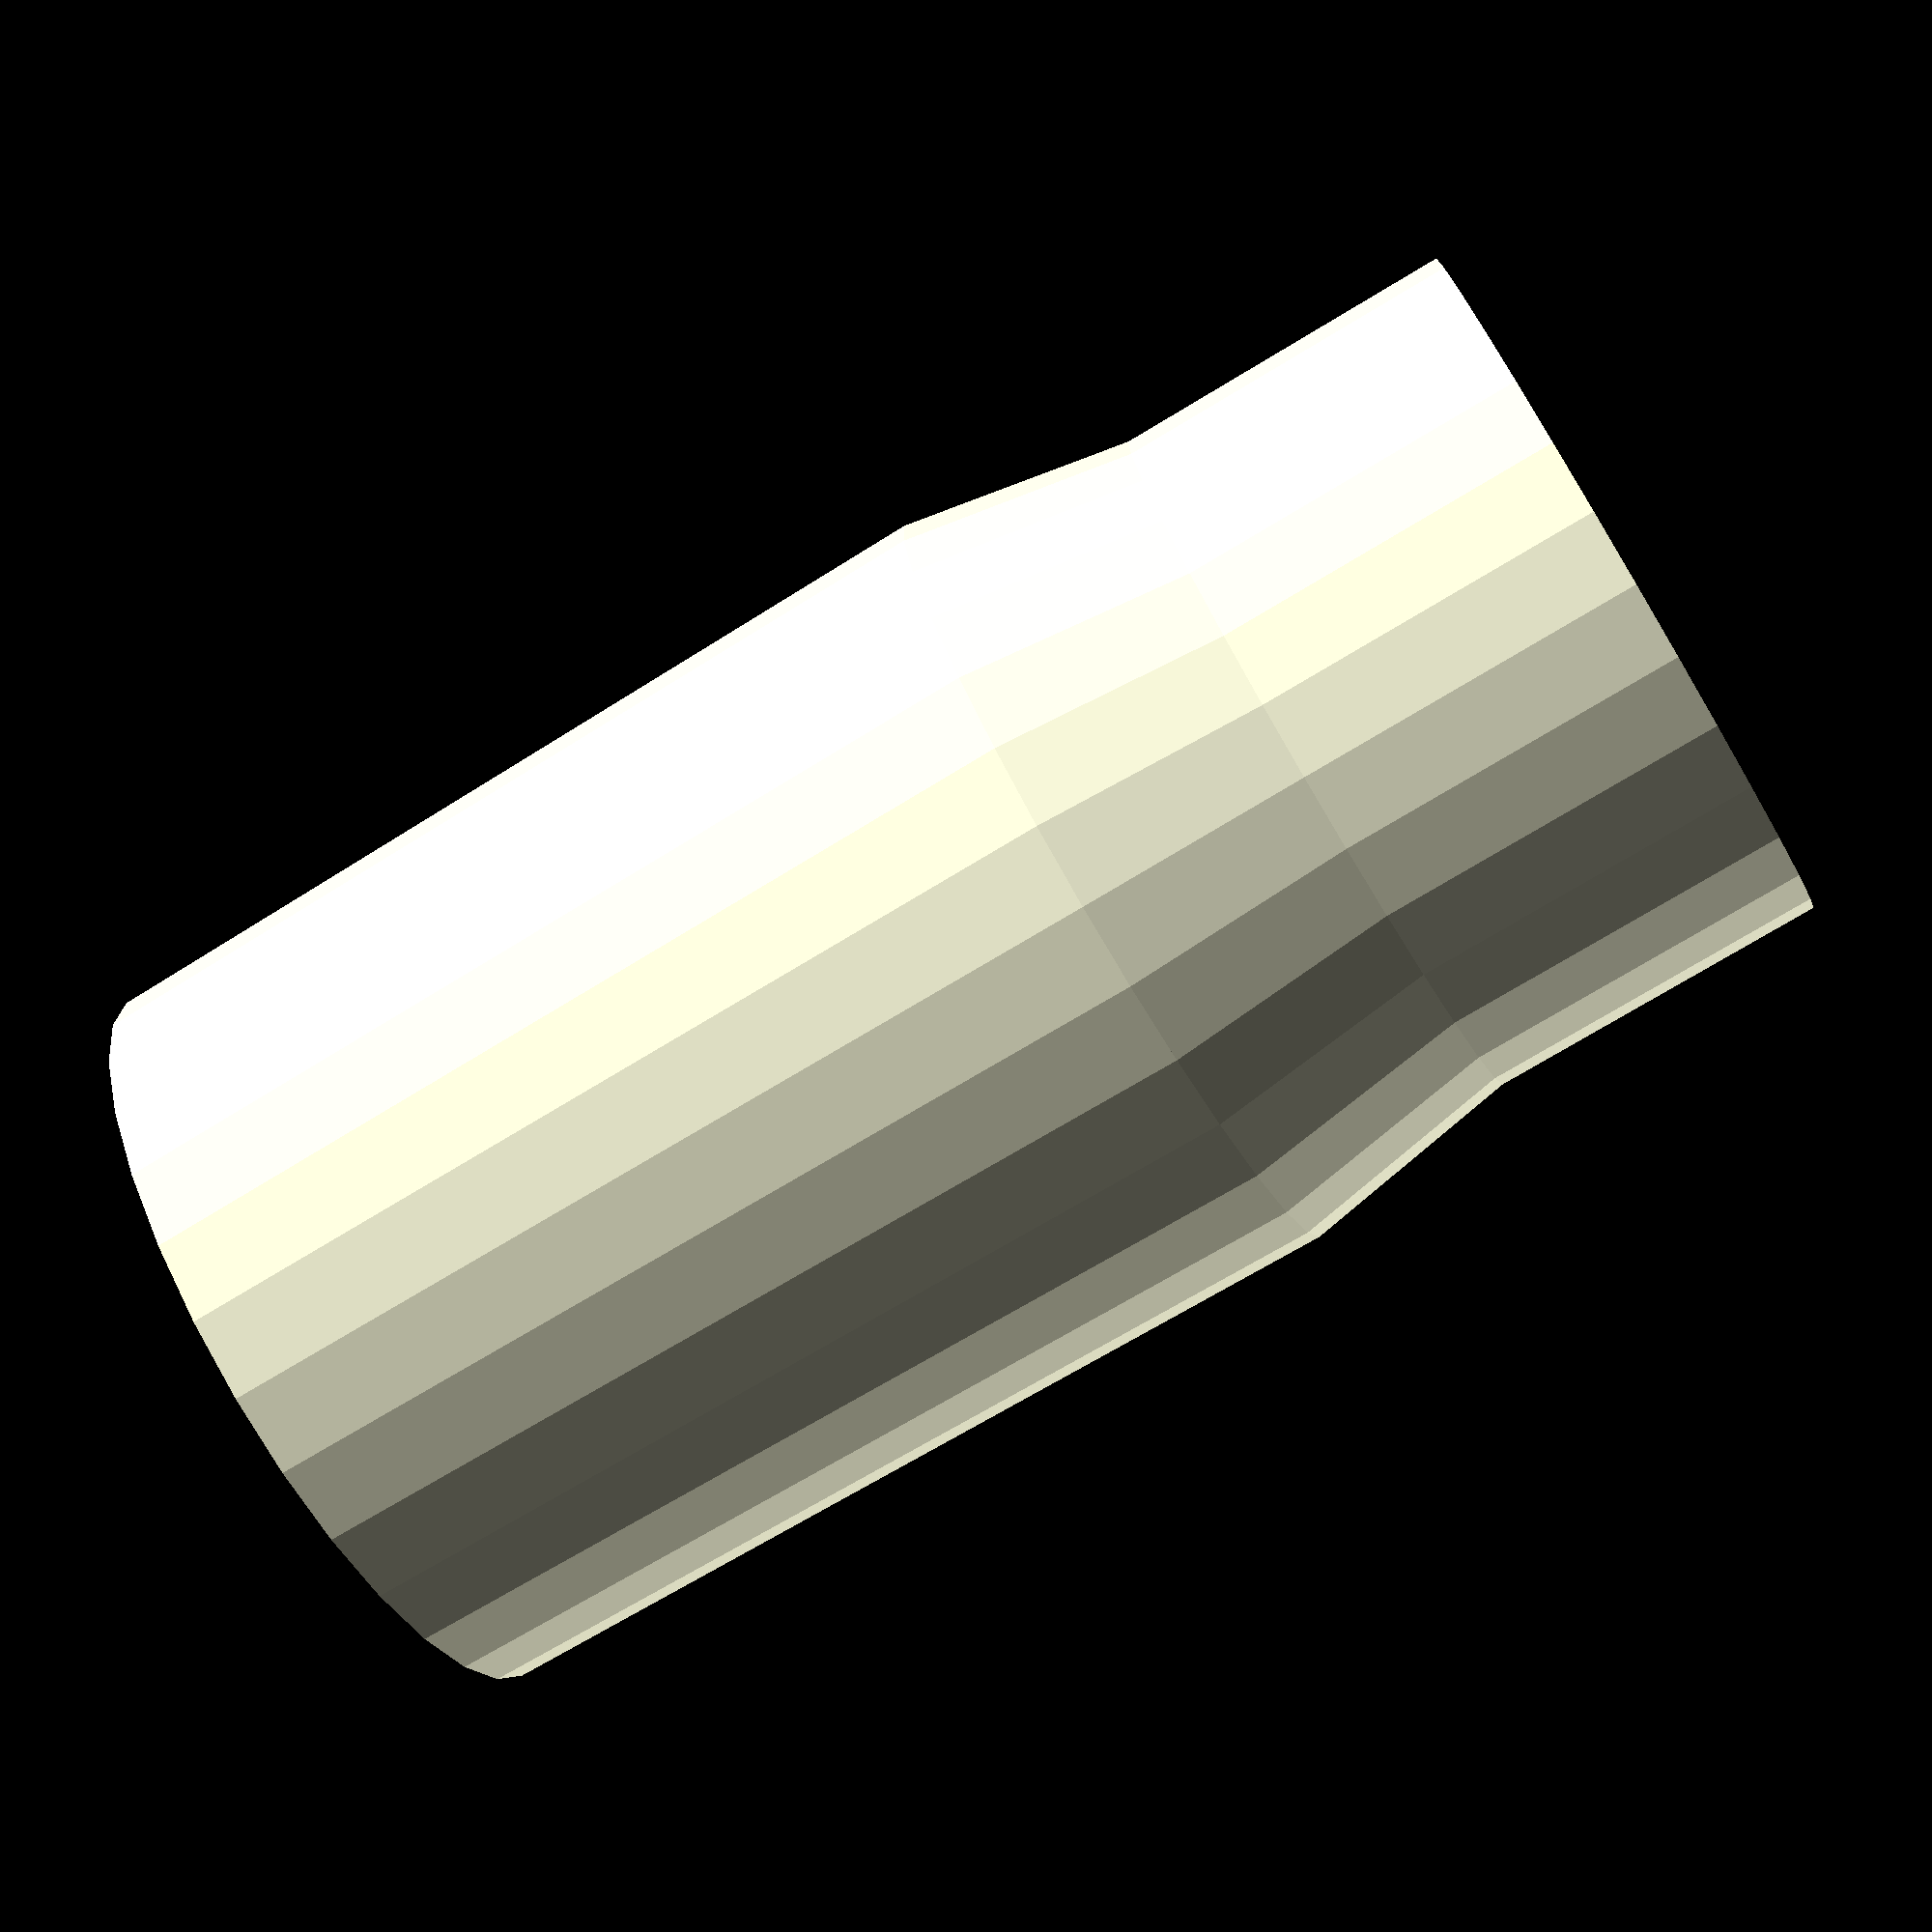
<openscad>
/* [Global] */
wallThickness = 2;

/* [Hose] */
// What is the minimal inside diameter of a external hose you would like to connect?
yourHoseMinInsideDia = 34.3;
// What is the maximal inside diameter of a external hose you would like to connect?
yourHoseMaxInsideDia = 35.3;
// How high should the hose adapter end be? Keep in mind that the steeper the angle the more will your hose fall out. It seems reasonable to give at least 10mm for each 1mm of taper.
hoseAdapterHeight = 40;
/* [Internal] */
// Height of the middle part between hose taper and Festool locking mechanism. Unless you have wastly different port and hose diameters, you can probably keep it fairly small (10mm).
taperBetweenPartsHeight = 10; 
/* [Festool] */
// I've successfully tested 25mm with the Cleantec port on Festool Domino DF500, which is branded as DF27.
festoolPortOutsideDia = 27.72;
// TODO 25mm was too small !!! test sample 1 against the domino

module hoseAdapter(taperHeight, outsideDiaBot, outsideDiaTop) {
    insideDiaBot = outsideDiaBot - 2*wallThickness;
    insideDiaTop = outsideDiaTop - 2*wallThickness;

    rotate_extrude(angle = 360)
    polygon([
        [insideDiaBot/2, 0],
        [outsideDiaBot/2, 0],
        [outsideDiaTop/2, taperHeight],
        [insideDiaTop/2, taperHeight],
    ]);
}

module festoolCleantecPort(insideDia) {
    festoolHeight = 15;

    // festool part
    rotate_extrude(angle = 360)
    polygon([
        [insideDia/2, 0],
        [insideDia/2+2, 0],
        [insideDia/2+2, festoolHeight],
        [insideDia/2, festoolHeight],
    ]);

    // festool lock
    lockHeight = 8;
    lockWallHeight = 5;
    lockAngleFill = 360/6 - 10;
    lockAngleSpace = (360 - 3*lockAngleFill)/3;
    lockinWallAngle = 3;

    for(angleOffset=[0:lockAngleFill+lockAngleSpace:360])
        group() {
            // depth stop / yank barrier
            rotate(angleOffset)
            translate([0, 0, festoolHeight-lockHeight])
            rotate_extrude(angle = lockAngleFill)
            translate([-insideDia/2, 0, 0])
            square(size=[2,lockHeight]);

            // over-rotation stop
            rotate(angleOffset)
            translate([0, 0, festoolHeight-lockHeight-lockWallHeight])
            rotate_extrude(angle = 10)
            translate([-insideDia/2, 0, 0])
            square(size=[2,lockWallHeight]);

            // rotation lockin minor wall
            rotate(angleOffset-lockinWallAngle+lockAngleFill)
            translate([0, 0, festoolHeight-lockHeight-lockWallHeight])
            rotate_extrude(angle = lockinWallAngle)
            translate([-insideDia/2, 0, 0])
            square(size=[0.5,lockWallHeight]);
        }
}

hoseAdapter(taperHeight = hoseAdapterHeight, outsideDiaBot = yourHoseMinInsideDia, outsideDiaTop = yourHoseMaxInsideDia);
translate([0, 0, hoseAdapterHeight])
    hoseAdapter(taperHeight = taperBetweenPartsHeight, outsideDiaBot = yourHoseMaxInsideDia, outsideDiaTop = festoolPortOutsideDia + 2*wallThickness);
translate([0, 0, hoseAdapterHeight + taperBetweenPartsHeight])
    festoolCleantecPort(insideDia = festoolPortOutsideDia);

</openscad>
<views>
elev=75.4 azim=101.6 roll=301.0 proj=p view=wireframe
</views>
